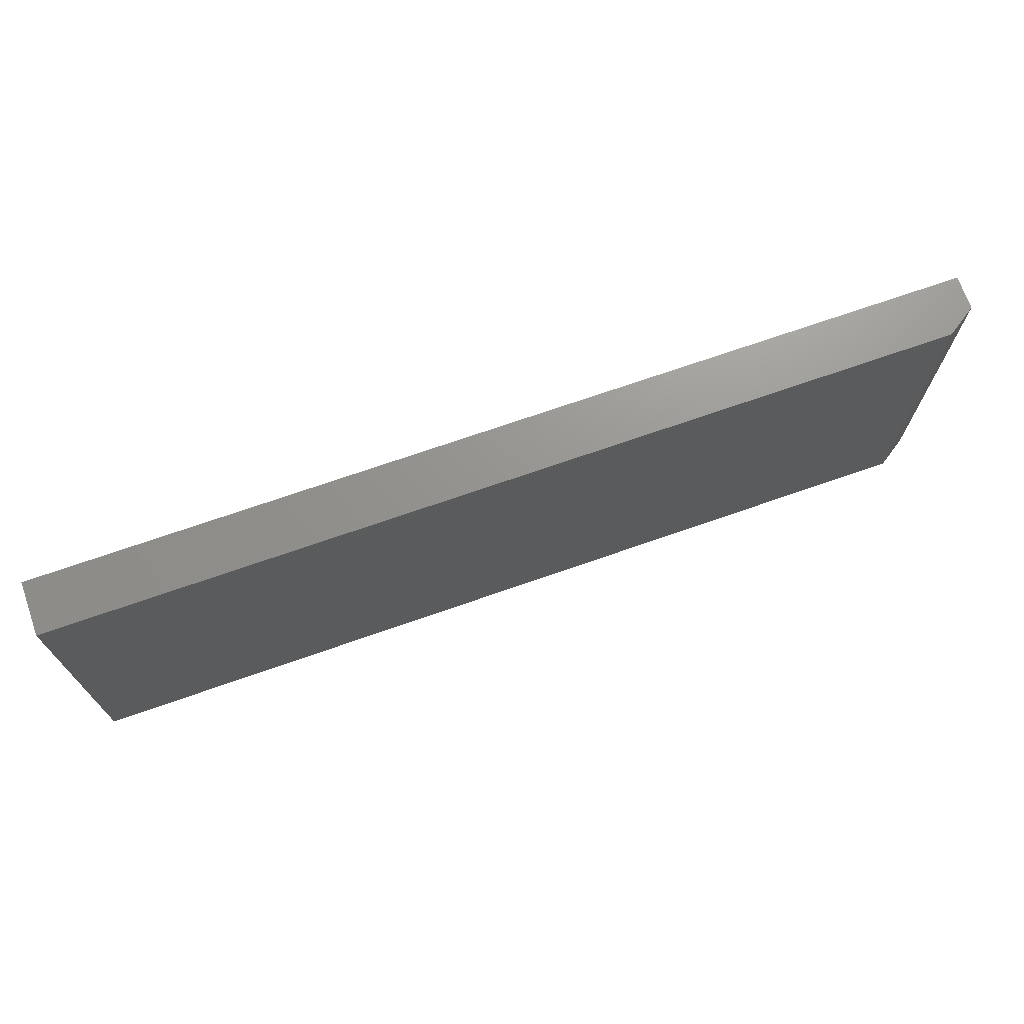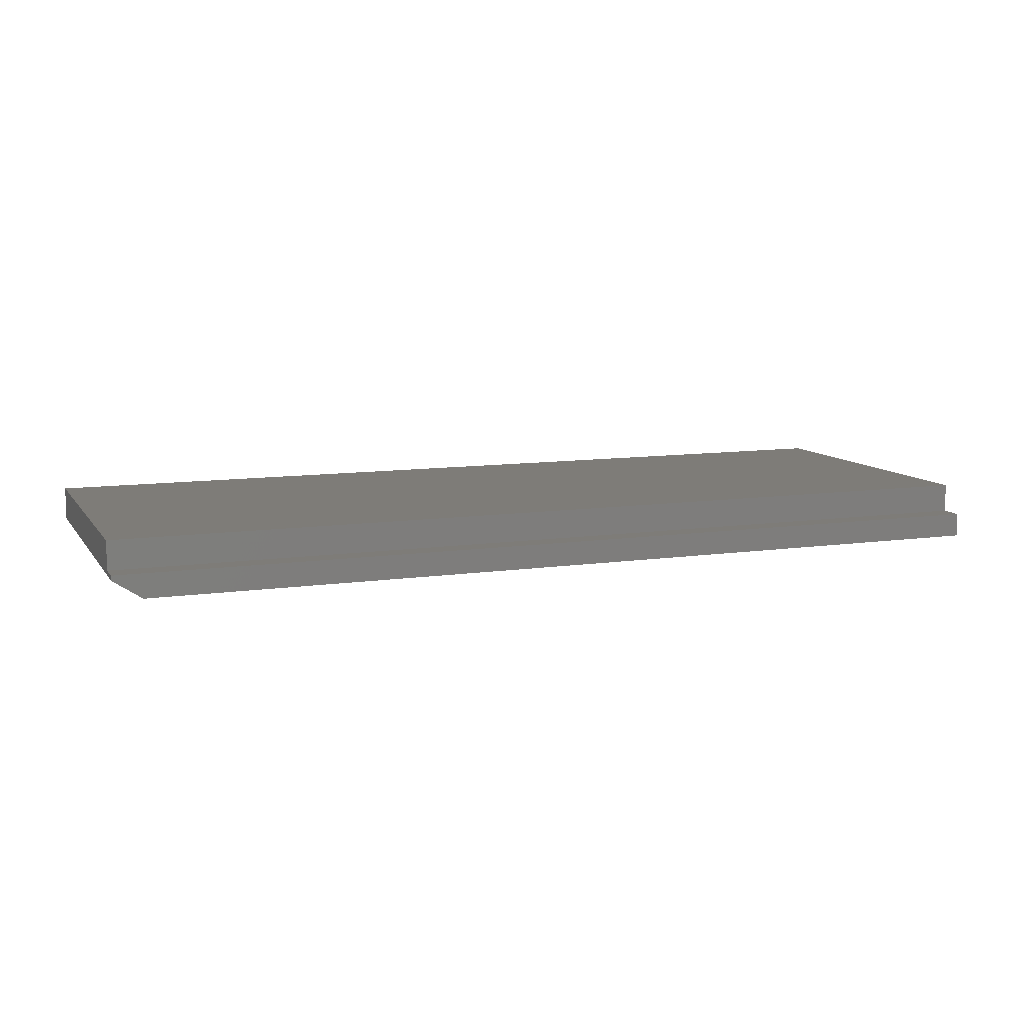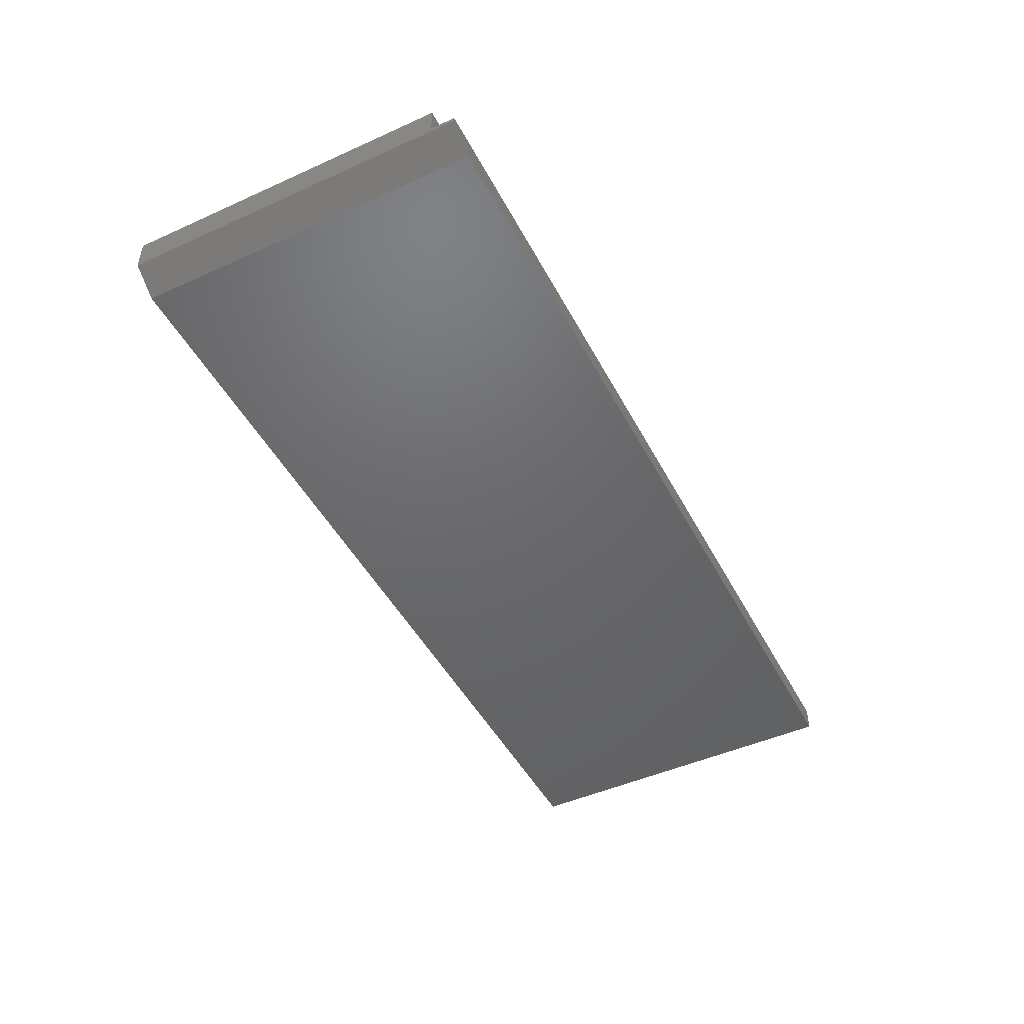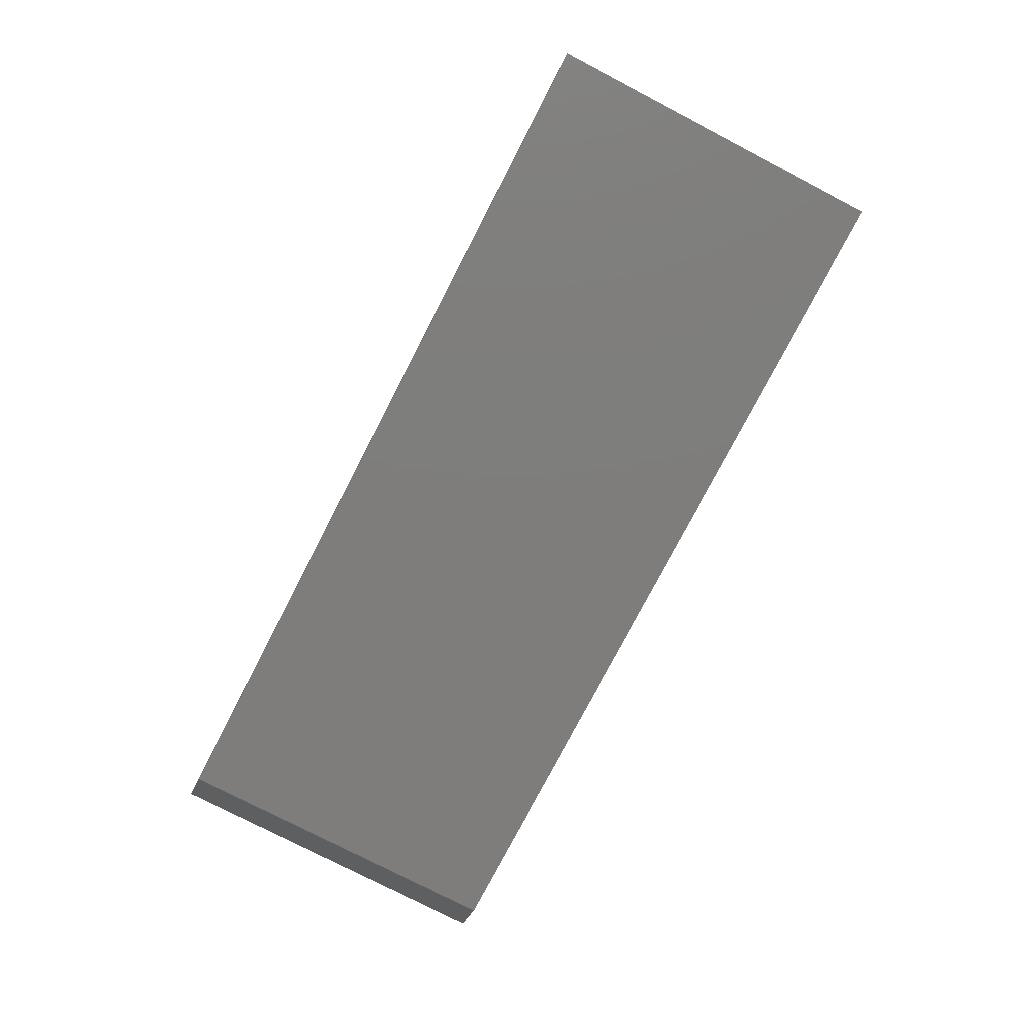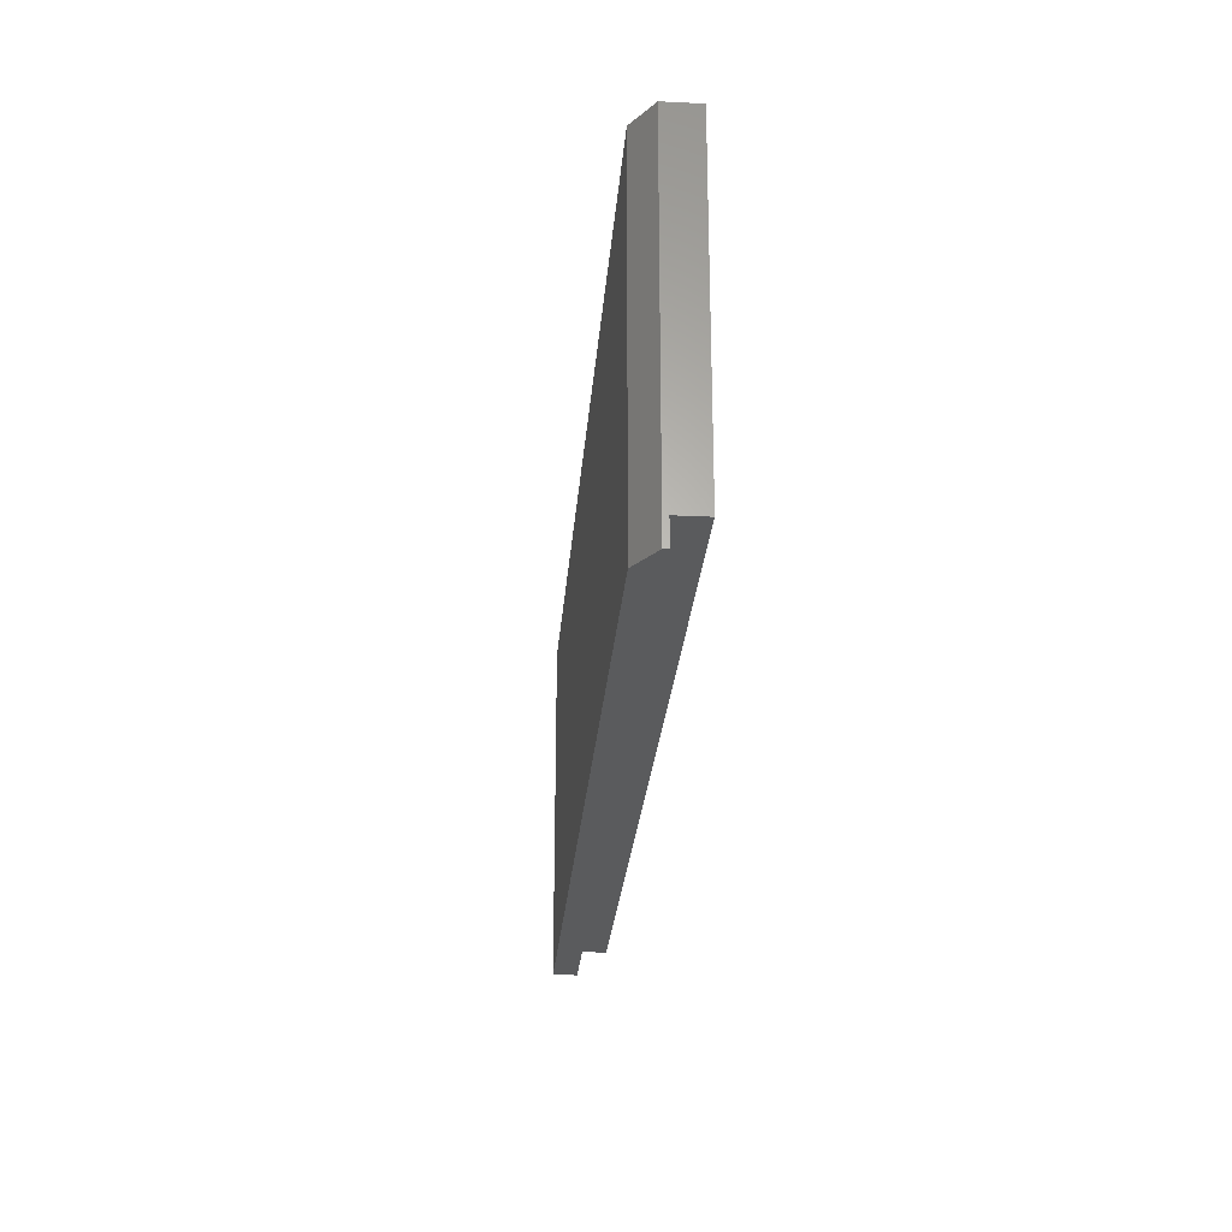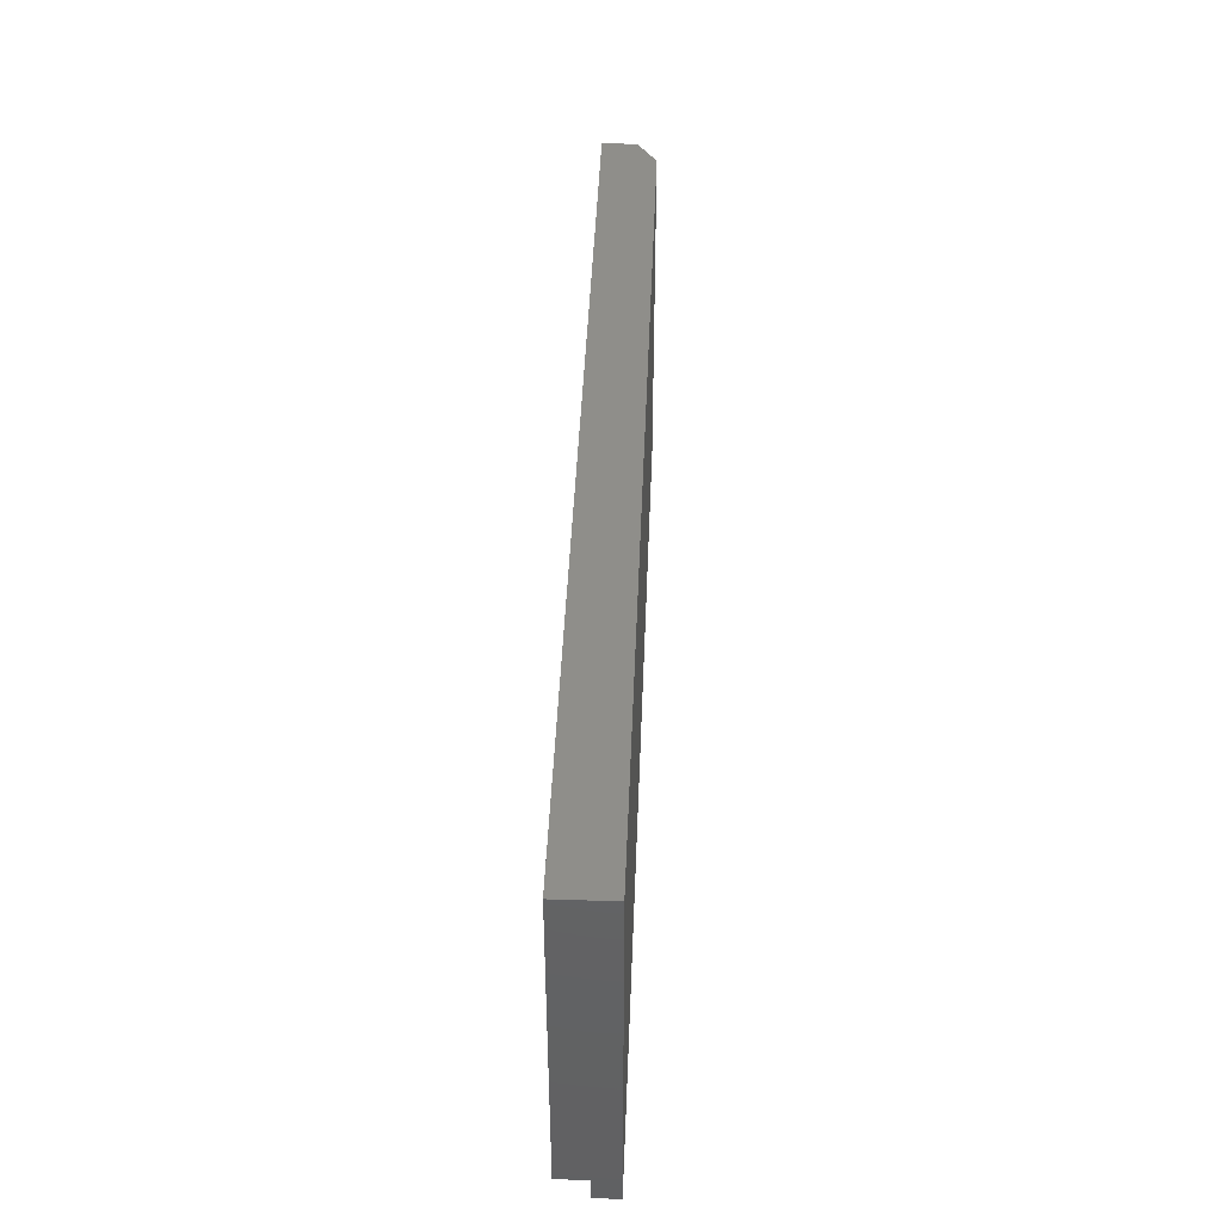
<metadata>
{"format":"stl","ext":"stl","renderer":"f3d","projection":"perspective","resolution":1024,"background":"white","views":[{"elev":71.0,"azim":160.7,"up":"+Y"},{"elev":9.9,"azim":-20.8,"up":"+Z"},{"elev":-47.5,"azim":-63.1,"up":"+Z"},{"elev":-77.3,"azim":62.6,"up":"+Z"},{"elev":-25.7,"azim":-94.5,"up":"+Y"},{"elev":43.1,"azim":92.2,"up":"+Y"}]}
</metadata>
<code>
# stl→obj: 14 verts, 24 faces
v 0.75 -0.2812 0
v 0.75 -0.2422 0.03906
v 0.75 -0.2812 0.03906
v 0.75 0.2872 0.08594
v 0.75 -0.2422 0.08594
v 0.75 0.2872 0
v -0.75 -0.2422 0.08594
v -0.75 0.2872 0.08594
v -0.7031 -0.2812 0
v -0.75 -0.2812 0.03906
v -0.75 -0.2812 0.03125
v -0.75 -0.2422 0.03906
v -0.75 0.2872 0.03125
v -0.7031 0.2872 0
f 1 2 3
f 4 5 6
f 6 5 2
f 6 2 1
f 7 5 8
f 8 5 4
f 1 3 9
f 9 3 10
f 9 10 11
f 11 10 12
f 7 8 12
f 12 8 13
f 12 13 11
f 12 2 7
f 7 2 5
f 12 10 2
f 2 10 3
f 9 14 1
f 1 14 6
f 4 6 8
f 8 6 14
f 8 14 13
f 13 14 11
f 11 14 9

</code>
